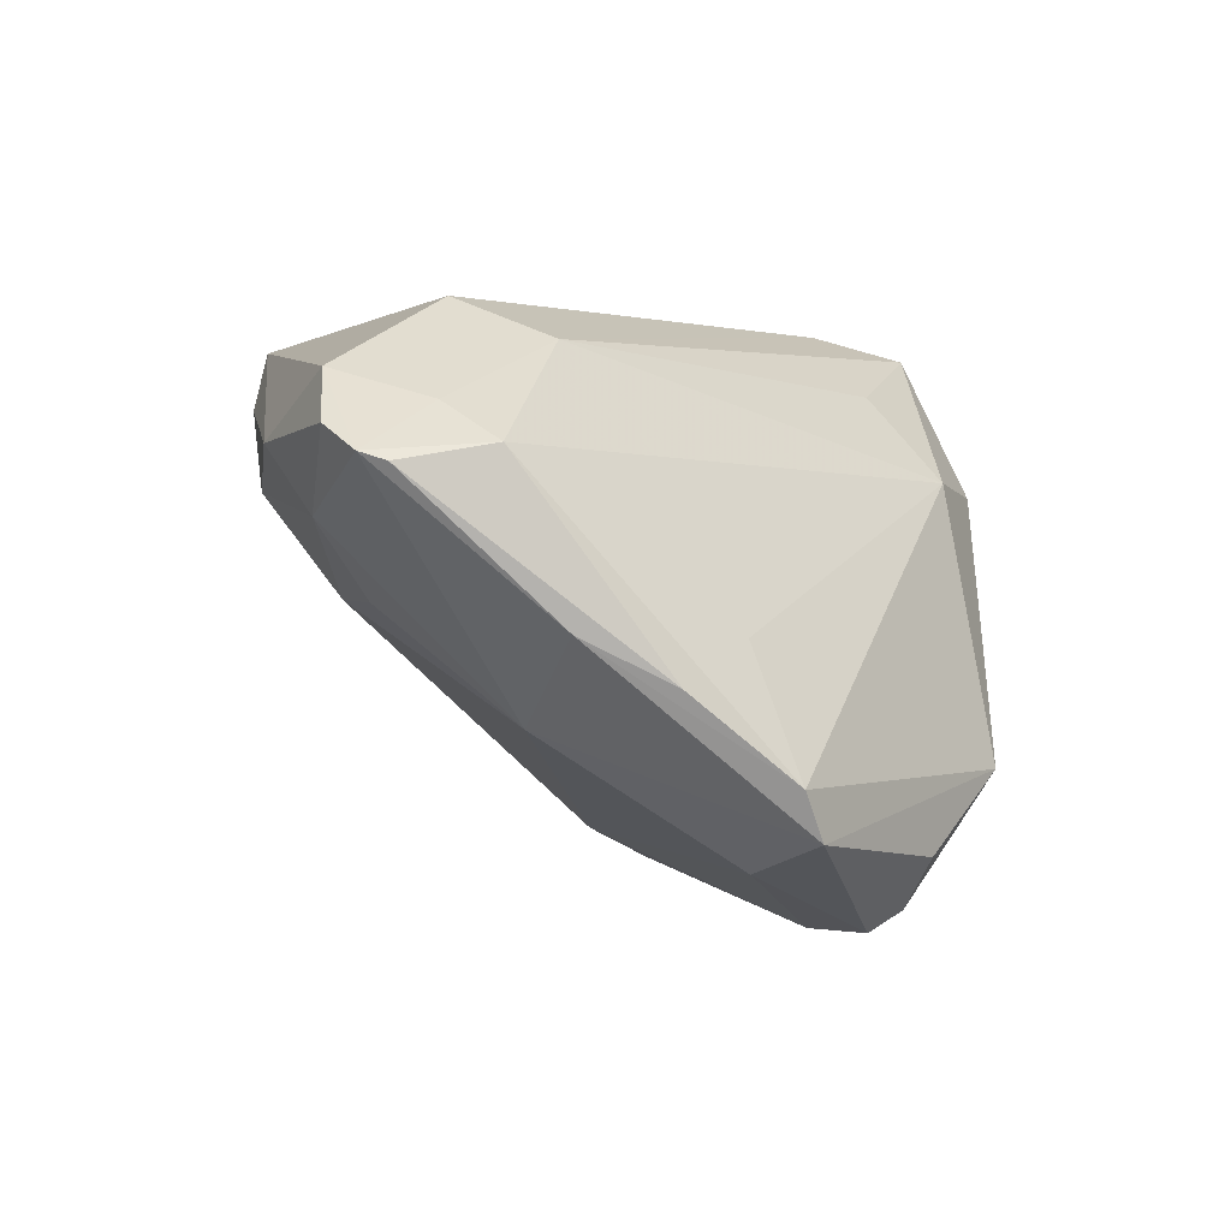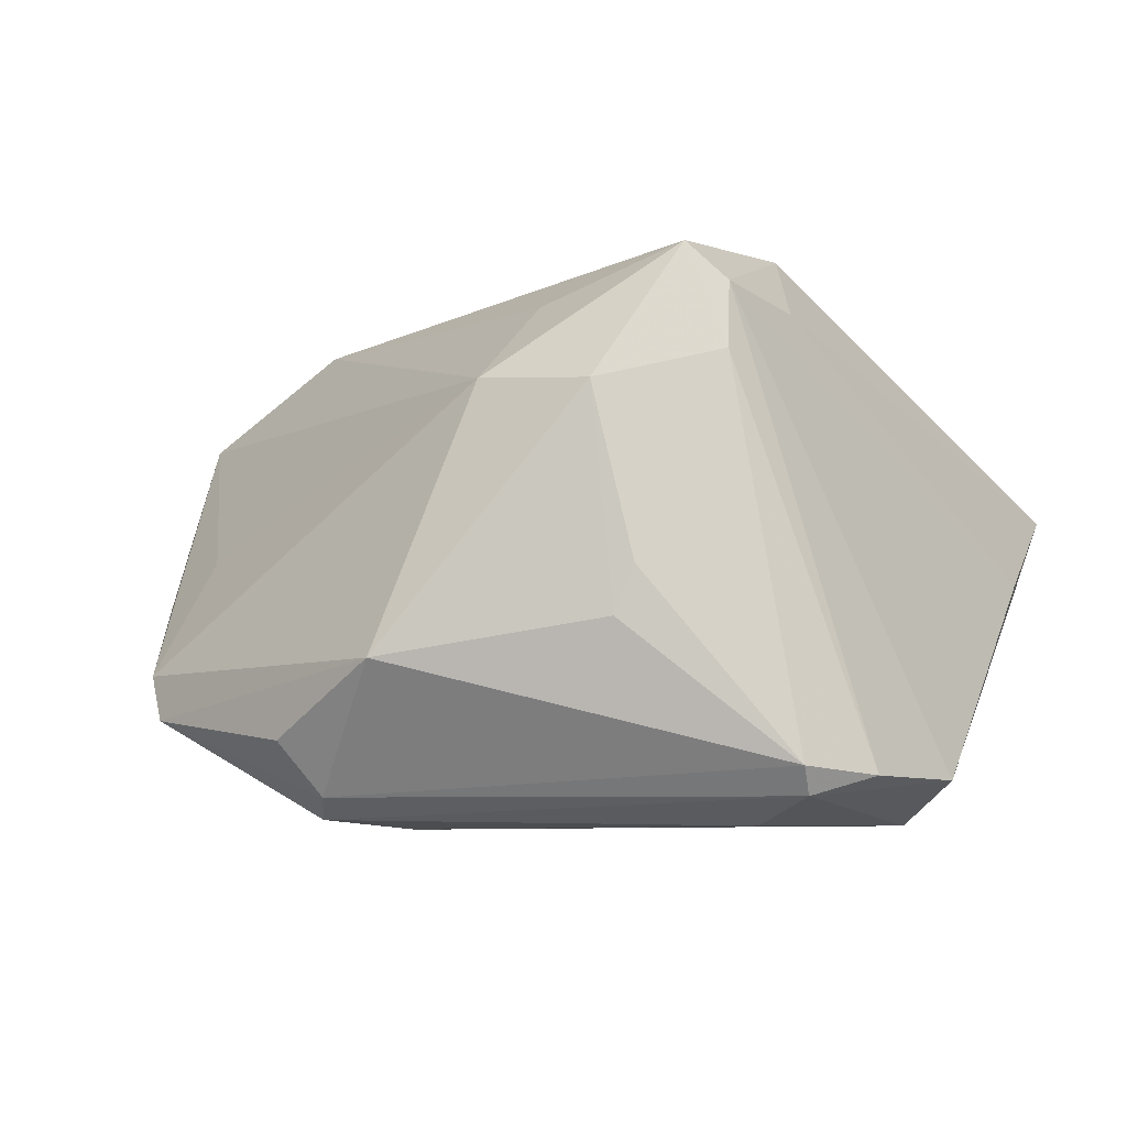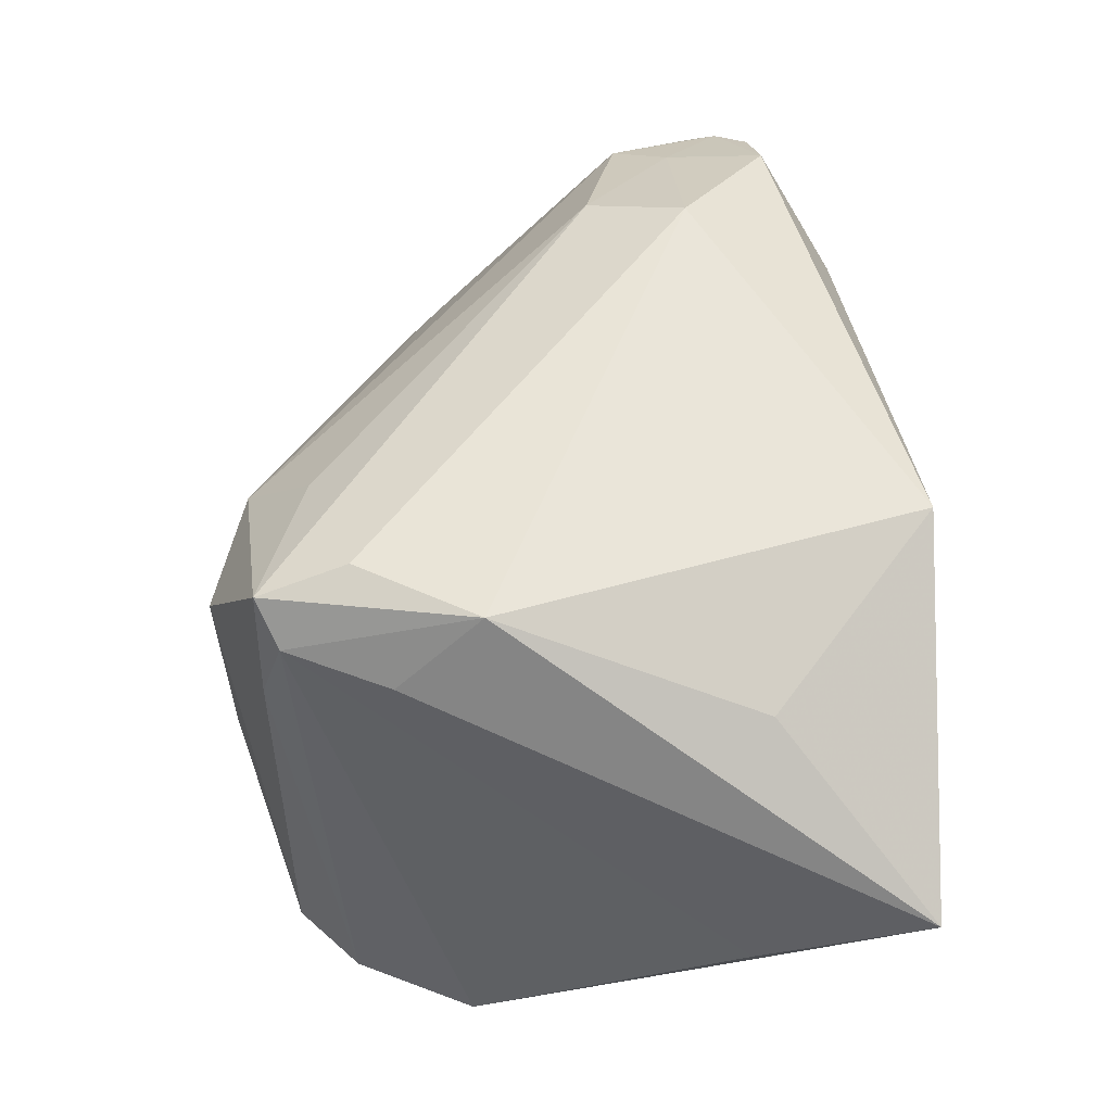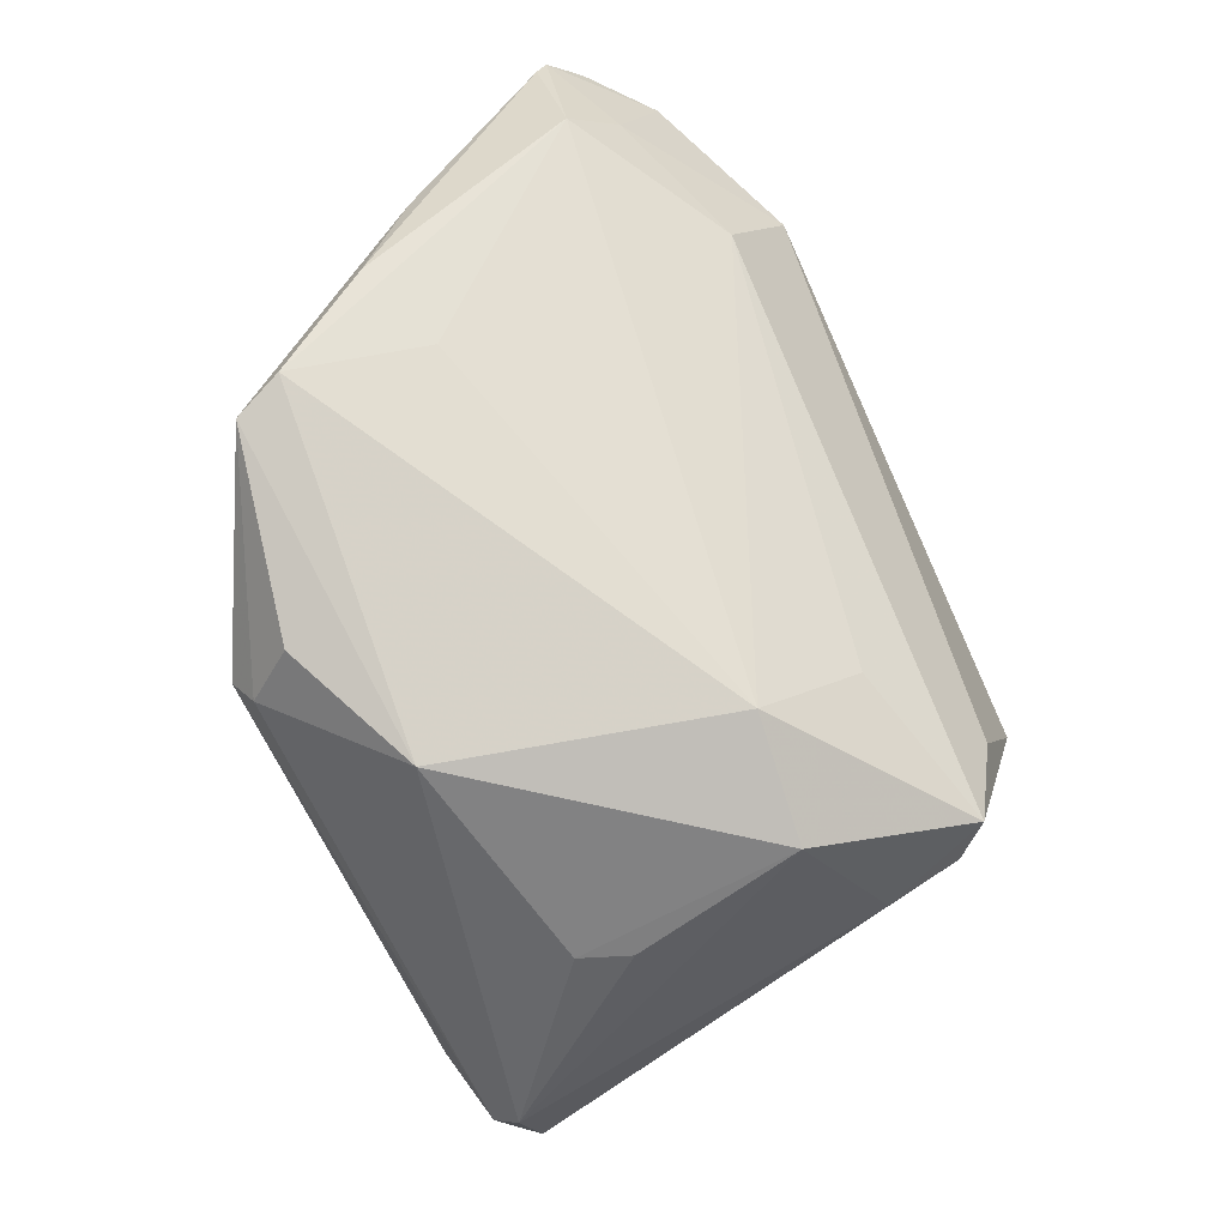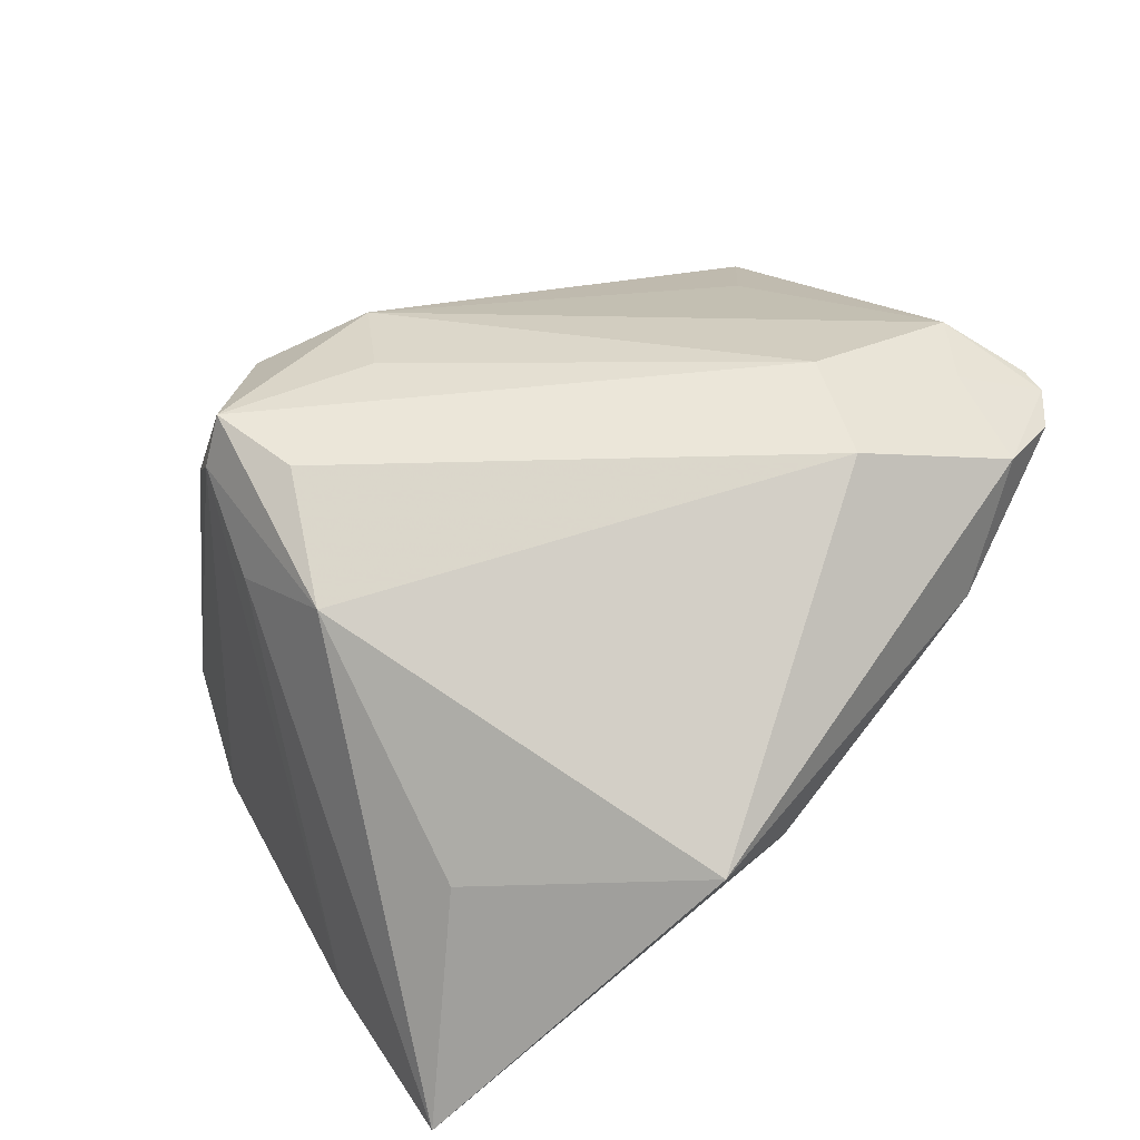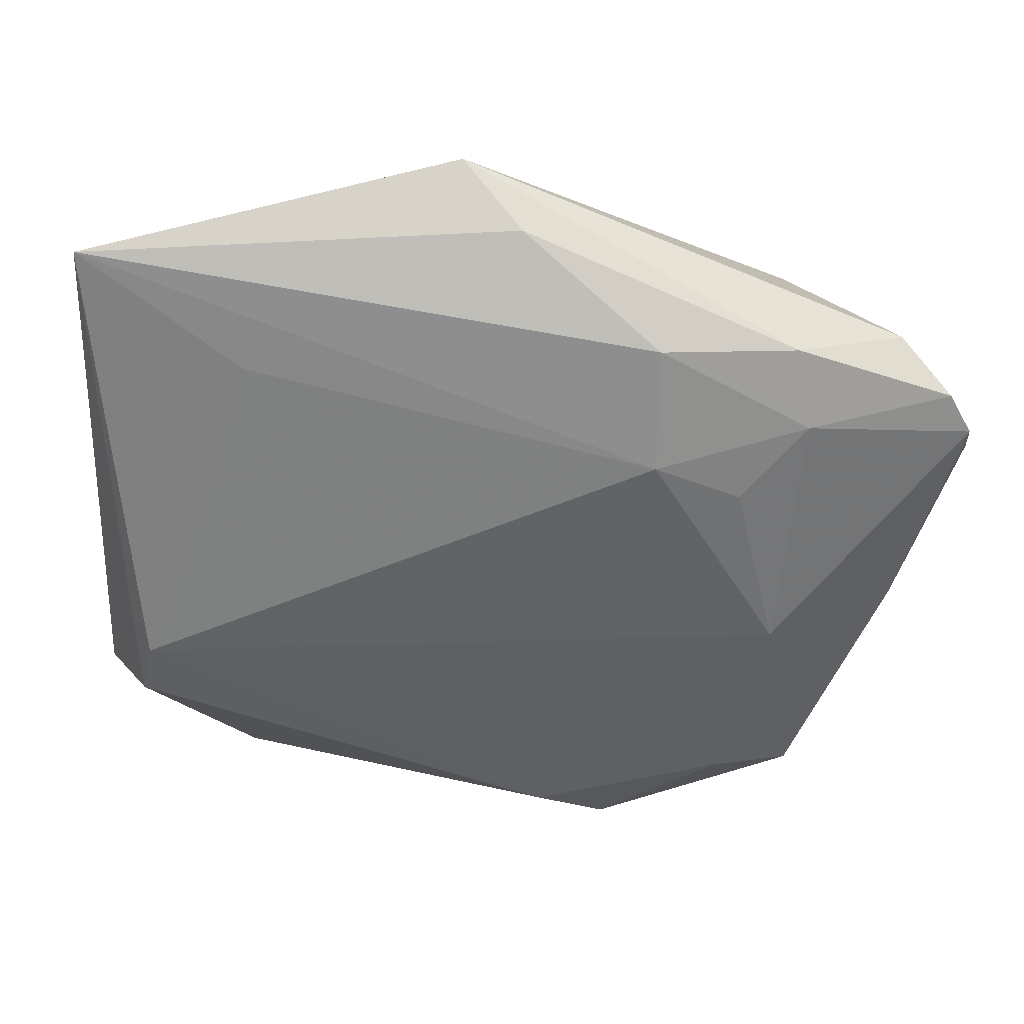
<metadata>
{"format":"obj","ext":"obj","renderer":"f3d","projection":"perspective","resolution":1024,"background":"white","views":[{"elev":2.3,"azim":-86.8,"up":"+Z"},{"elev":-9.1,"azim":16.3,"up":"+Z"},{"elev":58.2,"azim":89.6,"up":"+Z"},{"elev":-67.2,"azim":-64.6,"up":"+Y"},{"elev":77.2,"azim":140.9,"up":"+Z"},{"elev":76.7,"azim":-167.3,"up":"+Y"}]}
</metadata>
<code>
v 0.01942 -0.03278 0.02778
v -0.05133 -0.01988 -0.01818
v -0.03986 0.031 0.008729
v -0.03637 0.0367 0.0164
v -0.000773 0.04474 0.02113
v -0.02411 -0.031 -0.03417
v -0.04169 0.008776 -0.01318
v -0.05192 0.0163 0.02034
v -0.02873 -0.03387 -0.02775
v -0.04914 0.02832 0.02378
v 0.01503 -0.039 -0.009867
v 0.03203 -0.02957 -0.0349
v -0.05666 0.02722 0.0179
v -0.05648 0.009449 0.01601
v -0.05651 0.002792 -0.002664
v -0.05472 -0.00795 -0.008108
v -0.03344 0.01756 0.032
v 0.03707 0.007251 -0.03286
v 0.01043 -0.04042 0.01076
v -0.06029 0.02326 0.01509
v -0.03335 0.02597 -0.0004299
v -0.06057 0.02008 0.0141
v 0.04953 0.02427 -0.004847
v -0.03939 -0.01443 -0.02829
v -0.02242 0.03069 -0.000478
v -0.0255 -0.02709 -0.03651
v 0.04505 -0.009485 -0.03215
v 0.02921 0.03625 -0.0006096
v 0.03208 -0.03212 -0.03174
v 0.0239 -0.02996 0.02355
v 0.01682 -0.02181 0.03072
v -0.04927 -0.02178 -0.0239
v -0.03808 0.0055 0.0271
v 0.03203 0.02574 0.02221
v -0.01654 -0.02067 -0.03745
v 0.03796 -0.0001829 -0.03679
v 0.008286 0.04474 0.02846
v -0.003869 -0.03647 0.0125
v 0.0247 -0.006515 0.032
v 0.0008726 -0.02781 0.02262
v 0.03893 -0.02449 -0.03244
v 0.05086 0.04474 0.006724
v 0.02843 -0.01695 0.02245
v -0.02002 0.04009 0.01134
v -0.01483 -0.04176 -0.01958
v 0.01265 -0.03907 -0.01561
v -0.04564 -0.01422 -0.003493
v 0.02433 -0.03265 0.01499
v 0.02518 -0.02374 -0.03775
f 27 42 23
f 42 43 23
f 39 43 42
f 31 39 17
f 17 39 37
f 38 2 45
f 42 18 28
f 28 25 42
f 18 25 28
f 42 25 44
f 7 25 18
f 42 37 34
f 34 39 42
f 37 39 34
f 36 35 18
f 36 42 27
f 36 18 42
f 38 45 19
f 11 19 46
f 46 19 45
f 10 17 37
f 10 13 20
f 5 37 42
f 42 44 5
f 3 44 25
f 20 13 3
f 3 7 20
f 18 35 24
f 24 7 18
f 35 26 24
f 20 7 15
f 1 40 38
f 38 19 1
f 1 39 31
f 9 45 32
f 32 45 2
f 32 24 26
f 2 15 32
f 7 24 32
f 32 15 7
f 6 45 9
f 9 32 6
f 6 32 26
f 35 36 49
f 49 26 35
f 29 19 11
f 11 46 29
f 29 46 45
f 45 6 29
f 13 10 4
f 4 5 44
f 4 10 37
f 37 5 4
f 4 3 13
f 44 3 4
f 25 7 21
f 21 3 25
f 7 3 21
f 47 2 38
f 38 14 47
f 47 14 2
f 38 40 33
f 33 14 38
f 40 1 33
f 31 17 33
f 33 1 31
f 16 15 2
f 2 14 16
f 43 39 30
f 39 1 30
f 30 41 27
f 27 23 30
f 30 23 43
f 12 29 6
f 12 6 26
f 26 49 12
f 41 29 12
f 12 49 36
f 27 41 12
f 12 36 27
f 14 33 8
f 8 10 20
f 20 14 8
f 17 10 8
f 8 33 17
f 20 15 22
f 15 16 22
f 22 14 20
f 22 16 14
f 48 30 1
f 48 1 19
f 19 29 48
f 48 29 41
f 41 30 48

</code>
